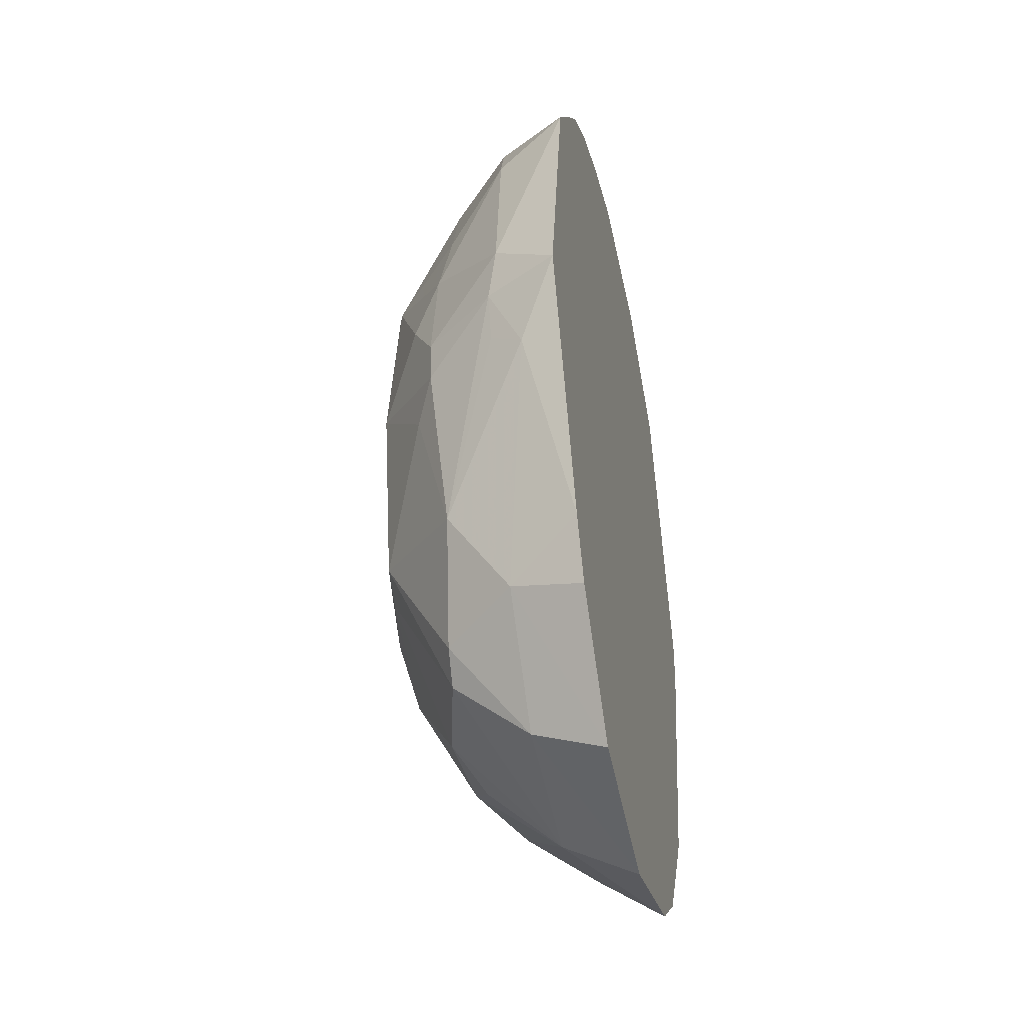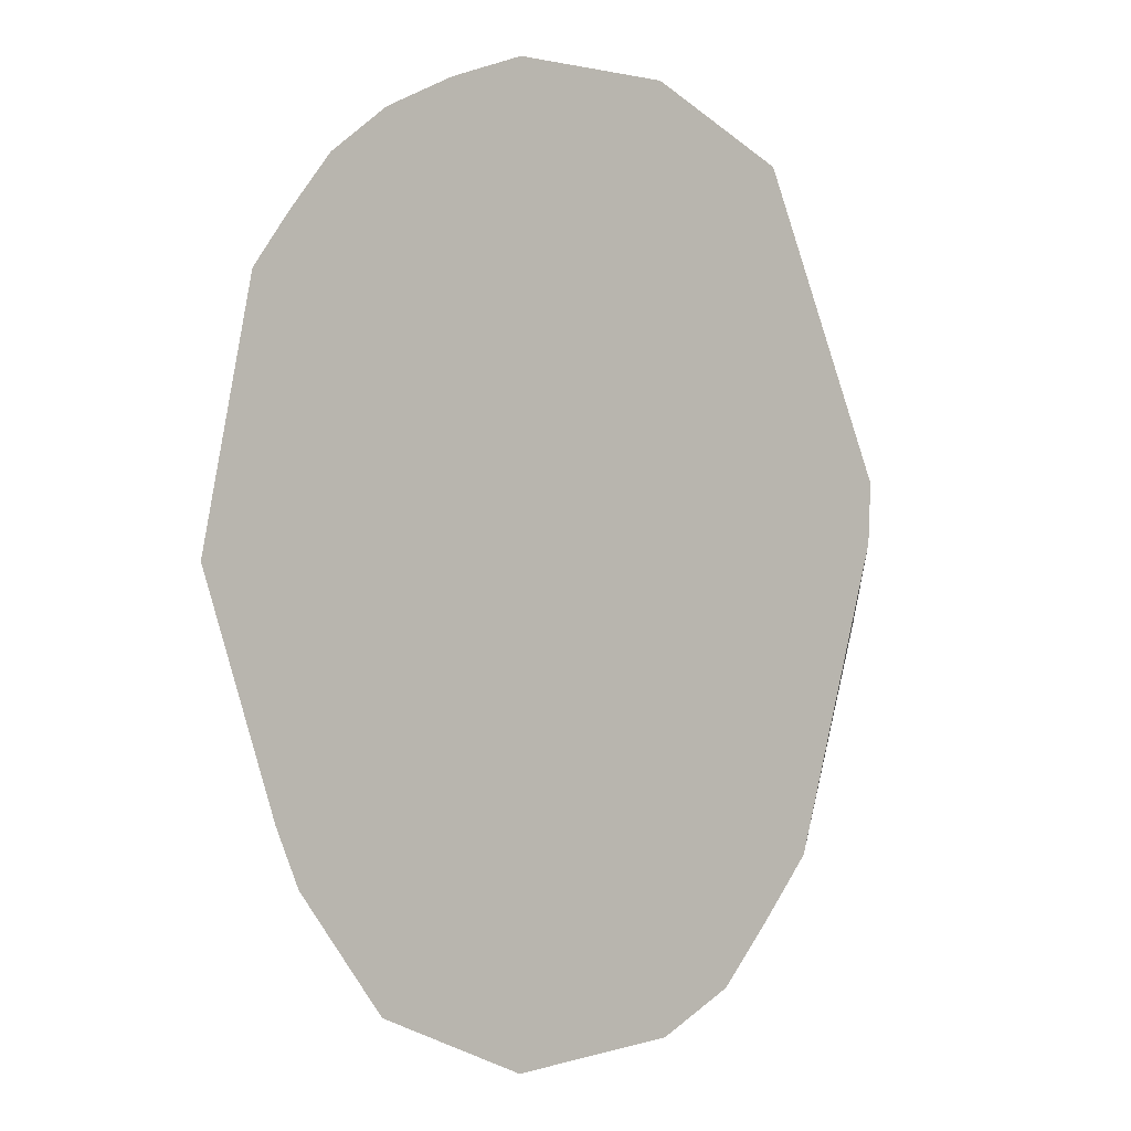
<metadata>
{"format":"obj","ext":"obj","renderer":"f3d","projection":"perspective","resolution":1024,"background":"white","views":[{"elev":-42.5,"azim":-76.8,"up":"+Y"},{"elev":-3.3,"azim":22.7,"up":"+Y"}]}
</metadata>
<code>
v -0.0001495 -0.1098 0.01011
v 0.06271 -0.06209 0.01011
v -0.04307 -0.08346 0.01011
v -0.07957 0.000771 0.01011
v -0.06667 0.06729 0.01011
v -0.07092 0.0153 -0.004992
v 0.03041 0.07663 -0.02402
v 0.05068 0.04596 -0.02695
v 0.03041 0.04596 -0.03775
v 0.03214 0.1001 0.01011
v 0.03041 0.07663 -0.02402
v -0.0001495 0.1089 0.01011
v -0.0001495 0.1089 0.01011
v -0.01683 0.1061 0.01011
v 0.03214 0.1001 0.01011
v -0.01683 0.1061 0.01011
v 0.05701 0.07944 0.01011
v 0.03214 0.1001 0.01011
v 0.0767 0.000771 0.01011
v 0.05701 0.07944 0.01011
v -0.01683 0.1061 0.01011
v 0.07722 0.01302 0.01011
v 0.05701 0.07944 0.01011
v 0.0767 0.000771 0.01011
v 0.0767 0.000771 0.01011
v 0.07028 0.000771 -0.006569
v 0.07722 0.01302 0.01011
v -0.0001495 -0.1098 0.01011
v -0.04307 -0.08346 0.01011
v -0.03283 -0.0998 0.01011
v -0.0001495 -0.1004 -0.006569
v 0.03271 -0.1003 0.01011
v -0.0001495 -0.1098 0.01011
v 0.03041 -0.07668 -0.02101
v 0.03271 -0.1003 0.01011
v -0.0001495 -0.1004 -0.006569
v -0.02915 -0.03914 -0.03992
v -0.03039 -0.07668 -0.02379
v -0.03654 -0.07064 -0.02324
v -0.03273 0.1011 0.01011
v -0.0467 0.09213 0.01011
v -0.06667 0.06729 0.01011
v -0.01683 0.1061 0.01011
v -0.03021 0.09328 -0.006569
v -0.03273 0.1011 0.01011
v -0.03273 0.1011 0.01011
v -0.03021 0.09328 -0.006569
v -0.0467 0.09213 0.01011
v 0.07094 0.0153 -0.003864
v 0.05701 0.07944 0.01011
v 0.07722 0.01302 0.01011
v 0.07722 0.01302 0.01011
v 0.07028 0.000771 -0.006569
v 0.07094 0.0153 -0.003864
v 0.01645 -0.1041 0.01011
v 0.06271 -0.06209 0.01011
v -0.0001495 -0.1098 0.01011
v -0.0001495 -0.1098 0.01011
v 0.03271 -0.1003 0.01011
v 0.01645 -0.1041 0.01011
v -0.02328 -0.04463 -0.03992
v -0.03039 -0.07668 -0.02379
v -0.02915 -0.03914 -0.03992
v -0.05892 0.000771 -0.02324
v -0.05065 0.0153 -0.02955
v -0.03712 0.000771 -0.03992
v 0.03041 0.07663 -0.02402
v 0.03041 0.04596 -0.03775
v 0.02328 0.04675 -0.03992
v 0.03041 0.07663 -0.02402
v 0.03214 0.1001 0.01011
v 0.05068 0.07663 -0.006579
v 0.05068 0.07663 -0.006579
v 0.03214 0.1001 0.01011
v 0.05701 0.07944 0.01011
v 0.05068 0.07663 -0.006579
v 0.05068 0.04596 -0.02695
v 0.03041 0.07663 -0.02402
v 0.05701 0.07944 0.01011
v 0.07094 0.0153 -0.003864
v 0.05068 0.07663 -0.006579
v 0.05068 0.07663 -0.006579
v 0.07094 0.0153 -0.003864
v 0.05068 0.04596 -0.02695
v 0.07094 -0.01536 0.001747
v 0.0767 0.000771 0.01011
v 0.06271 -0.06209 0.01011
v 0.07028 0.000771 -0.006569
v 0.0767 0.000771 0.01011
v 0.07094 -0.01536 0.001747
v 0.07094 -0.01536 0.001747
v 0.05068 -0.04602 -0.02212
v 0.07028 0.000771 -0.006569
v -0.03668 0.07247 -0.02324
v -0.03021 0.09328 -0.006569
v -0.03039 0.07663 -0.02345
v -0.01534 0.0967 -0.006569
v -0.0001495 0.09613 -0.006569
v -0.0001495 0.08324 -0.02324
v -0.0001495 0.1089 0.01011
v -0.0001495 0.09613 -0.006569
v -0.01534 0.0967 -0.006569
v -0.01534 0.0967 -0.006569
v -0.01683 0.1061 0.01011
v -0.0001495 0.1089 0.01011
v -0.01534 0.0967 -0.006569
v -0.03021 0.09328 -0.006569
v -0.01683 0.1061 0.01011
v -0.05892 0.000771 -0.02324
v -0.03712 0.000771 -0.03992
v -0.05788 -0.008373 -0.02324
v -0.05366 -0.07288 0.01011
v -0.03283 -0.0998 0.01011
v -0.04307 -0.08346 0.01011
v -0.03025 -0.09188 -0.006569
v -0.03654 -0.07064 -0.02324
v -0.03039 -0.07668 -0.02379
v -0.03039 -0.07668 -0.02379
v -0.0001495 -0.1004 -0.006569
v -0.03025 -0.09188 -0.006569
v -0.0001495 -0.1098 0.01011
v -0.03283 -0.0998 0.01011
v -0.03025 -0.09188 -0.006569
v -0.03025 -0.09188 -0.006569
v -0.0001495 -0.1004 -0.006569
v -0.0001495 -0.1098 0.01011
v -0.06667 0.06729 0.01011
v -0.0467 0.09213 0.01011
v -0.05736 0.07951 0.01011
v -0.05736 0.07951 0.01011
v -0.05065 0.07663 -0.008001
v -0.06667 0.06729 0.01011
v -0.0467 0.09213 0.01011
v -0.05065 0.07663 -0.008001
v -0.05736 0.07951 0.01011
v -0.0467 0.09213 0.01011
v -0.03021 0.09328 -0.006569
v -0.04277 0.08442 -0.006569
v -0.04277 0.08442 -0.006569
v -0.05065 0.07663 -0.008001
v -0.0467 0.09213 0.01011
v -0.04277 0.08442 -0.006569
v -0.03021 0.09328 -0.006569
v -0.03668 0.07247 -0.02324
v -0.03668 0.07247 -0.02324
v -0.05065 0.07663 -0.008001
v -0.04277 0.08442 -0.006569
v 0.055 -0.07513 0.01011
v 0.05068 -0.07668 -0.0003369
v 0.06271 -0.06209 0.01011
v 0.04241 -0.08276 -0.006569
v 0.03271 -0.1003 0.01011
v 0.03041 -0.07668 -0.02101
v 0.07028 0.000771 -0.006569
v 0.05068 -0.04602 -0.02212
v 0.05969 0.000771 -0.02324
v 0.05969 0.000771 -0.02324
v 0.07094 0.0153 -0.003864
v 0.07028 0.000771 -0.006569
v 0.05068 0.04596 -0.02695
v 0.07094 0.0153 -0.003864
v 0.05969 0.000771 -0.02324
v 0.06271 -0.06209 0.01011
v 0.05068 -0.07668 -0.0003369
v 0.05068 -0.06919 -0.006569
v 0.05068 -0.07668 -0.0003369
v 0.04241 -0.08276 -0.006569
v 0.05068 -0.06919 -0.006569
v -0.01012 -0.01536 -0.04392
v -0.01012 0.0153 -0.04409
v 0.01015 0.0153 -0.04512
v 0.03041 -0.07668 -0.02101
v -0.0001495 -0.1004 -0.006569
v 0.01015 -0.07668 -0.02842
v -0.03039 0.0153 -0.04109
v -0.03712 0.000771 -0.03992
v -0.03024 0.04219 -0.03992
v -0.01012 0.0153 -0.04409
v -0.01012 -0.01536 -0.04392
v -0.03039 0.0153 -0.04109
v -0.03039 0.0153 -0.04109
v -0.01012 -0.01536 -0.04392
v -0.03712 0.000771 -0.03992
v -0.05398 0.0282 -0.02324
v -0.05065 0.0153 -0.02955
v -0.05892 0.000771 -0.02324
v -0.05892 0.000771 -0.02324
v -0.07092 0.0153 -0.004992
v -0.05398 0.0282 -0.02324
v 0.05621 -0.05559 -0.006569
v 0.07094 -0.01536 0.001747
v 0.06271 -0.06209 0.01011
v 0.05068 -0.04602 -0.02212
v 0.07094 -0.01536 0.001747
v 0.05621 -0.05559 -0.006569
v 0.06271 -0.06209 0.01011
v 0.05068 -0.06919 -0.006569
v 0.05621 -0.05559 -0.006569
v 0.05621 -0.05559 -0.006569
v 0.05068 -0.06919 -0.006569
v 0.05068 -0.04602 -0.02212
v -0.05065 -0.01536 -0.02777
v -0.03712 0.000771 -0.03992
v -0.02915 -0.03914 -0.03992
v -0.05065 -0.01536 -0.02777
v -0.05788 -0.008373 -0.02324
v -0.03712 0.000771 -0.03992
v 0.03271 -0.1003 0.01011
v 0.04241 -0.08276 -0.006569
v 0.04593 -0.08967 0.01011
v 0.04593 -0.08967 0.01011
v 0.04241 -0.08276 -0.006569
v 0.05068 -0.07668 -0.0003369
v 0.05068 -0.07668 -0.0003369
v 0.055 -0.07513 0.01011
v 0.04593 -0.08967 0.01011
v 0.04593 -0.08967 0.01011
v 0.055 -0.07513 0.01011
v 0.06271 -0.06209 0.01011
v 0.06271 -0.06209 0.01011
v 0.01645 -0.1041 0.01011
v 0.04593 -0.08967 0.01011
v 0.04593 -0.08967 0.01011
v 0.01645 -0.1041 0.01011
v 0.03271 -0.1003 0.01011
v -0.02915 -0.03914 -0.03992
v -0.03712 0.000771 -0.03992
v -0.03039 -0.01536 -0.04075
v -0.03039 -0.01536 -0.04075
v -0.01012 -0.01536 -0.04392
v -0.02915 -0.03914 -0.03992
v -0.03712 0.000771 -0.03992
v -0.01012 -0.01536 -0.04392
v -0.03039 -0.01536 -0.04075
v -0.01012 -0.04602 -0.04227
v -0.0001495 -0.057 -0.03992
v -0.02328 -0.04463 -0.03992
v -0.01012 -0.04602 -0.04227
v -0.02328 -0.04463 -0.03992
v -0.02915 -0.03914 -0.03992
v -0.02915 -0.03914 -0.03992
v -0.01012 -0.01536 -0.04392
v -0.01012 -0.04602 -0.04227
v -0.01012 -0.04602 -0.04227
v -0.01012 -0.01536 -0.04392
v 0.01015 0.0153 -0.04512
v 0.01015 0.0153 -0.04512
v 0.03041 -0.01536 -0.0412
v -0.01012 -0.04602 -0.04227
v -0.01012 -0.04602 -0.04227
v 0.03041 -0.01536 -0.0412
v -0.0001495 -0.057 -0.03992
v -0.0001495 -0.08397 -0.02324
v 0.01015 -0.07668 -0.02842
v -0.0001495 -0.1004 -0.006569
v 0.03041 -0.04602 -0.0346
v 0.03041 -0.01536 -0.0412
v 0.05068 -0.04602 -0.02212
v -0.0001495 -0.057 -0.03992
v 0.03041 -0.01536 -0.0412
v 0.03041 -0.04602 -0.0346
v 0.05068 -0.01536 -0.02776
v 0.05969 0.000771 -0.02324
v 0.05068 -0.04602 -0.02212
v 0.05068 -0.04602 -0.02212
v 0.03041 -0.01536 -0.0412
v 0.05068 -0.01536 -0.02776
v 0.05068 0.04596 -0.02695
v 0.05969 0.000771 -0.02324
v 0.05068 0.0153 -0.03227
v 0.05969 0.000771 -0.02324
v 0.05068 -0.01536 -0.02776
v 0.05068 0.0153 -0.03227
v 0.05068 0.0153 -0.03227
v 0.03041 0.04596 -0.03775
v 0.05068 0.04596 -0.02695
v -0.01012 0.07663 -0.03007
v -0.03039 0.07663 -0.02345
v -0.03021 0.09328 -0.006569
v -0.03021 0.09328 -0.006569
v -0.01534 0.0967 -0.006569
v -0.01012 0.07663 -0.03007
v -0.01012 0.07663 -0.03007
v -0.01534 0.0967 -0.006569
v -0.0001495 0.08324 -0.02324
v -0.05065 0.04596 -0.02101
v -0.05398 0.0282 -0.02324
v -0.05969 0.06031 -0.006569
v -0.05969 0.06031 -0.006569
v -0.05398 0.0282 -0.02324
v -0.07092 0.0153 -0.004992
v -0.05969 0.06031 -0.006569
v -0.05065 0.07663 -0.008001
v -0.03668 0.07247 -0.02324
v -0.03668 0.07247 -0.02324
v -0.05065 0.04596 -0.02101
v -0.05969 0.06031 -0.006569
v -0.06667 0.06729 0.01011
v -0.05065 0.07663 -0.008001
v -0.05969 0.06031 -0.006569
v -0.05969 0.06031 -0.006569
v -0.07092 0.0153 -0.004992
v -0.06667 0.06729 0.01011
v -0.05788 -0.008373 -0.02324
v -0.05065 -0.01536 -0.02777
v -0.05065 -0.04602 -0.02042
v -0.02915 -0.03914 -0.03992
v -0.03654 -0.07064 -0.02324
v -0.05065 -0.04602 -0.02042
v -0.05065 -0.04602 -0.02042
v -0.05065 -0.01536 -0.02777
v -0.02915 -0.03914 -0.03992
v -0.05892 0.000771 -0.02324
v -0.05788 -0.008373 -0.02324
v -0.07109 0.000771 -0.006569
v -0.05788 -0.008373 -0.02324
v -0.05065 -0.04602 -0.02042
v -0.07109 0.000771 -0.006569
v -0.07109 0.000771 -0.006569
v -0.05065 -0.04602 -0.02042
v -0.0682 -0.01001 -0.006569
v -0.07957 0.000771 0.01011
v -0.07092 0.0153 -0.004992
v -0.07109 0.000771 -0.006569
v -0.07109 0.000771 -0.006569
v -0.07092 0.0153 -0.004992
v -0.05892 0.000771 -0.02324
v -0.0001495 -0.057 -0.03992
v 0.01015 -0.07668 -0.02842
v -0.01012 -0.07668 -0.02925
v 0.01015 -0.07668 -0.02842
v -0.0001495 -0.08397 -0.02324
v -0.01012 -0.07668 -0.02925
v -0.03039 -0.07668 -0.02379
v -0.02328 -0.04463 -0.03992
v -0.01012 -0.07668 -0.02925
v -0.02328 -0.04463 -0.03992
v -0.0001495 -0.057 -0.03992
v -0.01012 -0.07668 -0.02925
v -0.01012 -0.07668 -0.02925
v -0.0001495 -0.1004 -0.006569
v -0.03039 -0.07668 -0.02379
v -0.01012 -0.07668 -0.02925
v -0.0001495 -0.08397 -0.02324
v -0.0001495 -0.1004 -0.006569
v 0.03638 -0.07092 -0.02324
v 0.04241 -0.08276 -0.006569
v 0.03041 -0.07668 -0.02101
v 0.03041 -0.07668 -0.02101
v 0.01015 -0.07668 -0.02842
v 0.03638 -0.07092 -0.02324
v 0.03638 -0.07092 -0.02324
v 0.01015 -0.07668 -0.02842
v -0.0001495 -0.057 -0.03992
v -0.0001495 -0.057 -0.03992
v 0.03041 -0.04602 -0.0346
v 0.03638 -0.07092 -0.02324
v 0.03041 0.0153 -0.04291
v 0.03041 -0.01536 -0.0412
v 0.01015 0.0153 -0.04512
v 0.03041 0.04596 -0.03775
v 0.05068 0.0153 -0.03227
v 0.03041 0.0153 -0.04291
v 0.01015 0.0153 -0.04512
v 0.01015 0.04596 -0.04307
v 0.03041 0.0153 -0.04291
v 0.03041 0.0153 -0.04291
v 0.02328 0.04675 -0.03992
v 0.03041 0.04596 -0.03775
v 0.03041 0.0153 -0.04291
v 0.01015 0.04596 -0.04307
v 0.02328 0.04675 -0.03992
v 0.03823 0.00685 -0.03992
v 0.05068 -0.01536 -0.02776
v 0.03041 -0.01536 -0.0412
v 0.03823 0.00685 -0.03992
v 0.05068 0.0153 -0.03227
v 0.05068 -0.01536 -0.02776
v 0.03041 -0.01536 -0.0412
v 0.03041 0.0153 -0.04291
v 0.03823 0.00685 -0.03992
v 0.03823 0.00685 -0.03992
v 0.03041 0.0153 -0.04291
v 0.05068 0.0153 -0.03227
v -0.03039 0.07663 -0.02345
v -0.01012 0.07663 -0.03007
v -0.03039 0.04596 -0.03948
v -0.03668 0.07247 -0.02324
v -0.03039 0.07663 -0.02345
v -0.03039 0.04596 -0.03948
v -0.03039 0.04596 -0.03948
v -0.05065 0.04596 -0.02101
v -0.03668 0.07247 -0.02324
v -0.03039 0.04596 -0.03948
v -0.05398 0.0282 -0.02324
v -0.05065 0.04596 -0.02101
v -0.05065 0.0153 -0.02955
v -0.05398 0.0282 -0.02324
v -0.03039 0.04596 -0.03948
v -0.03024 0.04219 -0.03992
v -0.03712 0.000771 -0.03992
v -0.03039 0.04596 -0.03948
v -0.03039 0.04596 -0.03948
v -0.03712 0.000771 -0.03992
v -0.05065 0.0153 -0.02955
v -0.0001495 0.05562 -0.03992
v -0.01012 0.07663 -0.03007
v 0.01015 0.07663 -0.03061
v 0.01015 0.07663 -0.03061
v 0.01015 0.04596 -0.04307
v -0.0001495 0.05562 -0.03992
v 0.01015 0.07663 -0.03061
v -0.01012 0.07663 -0.03007
v -0.0001495 0.08324 -0.02324
v 0.03041 0.07663 -0.02402
v 0.02328 0.04675 -0.03992
v 0.01015 0.07663 -0.03061
v 0.02328 0.04675 -0.03992
v 0.01015 0.04596 -0.04307
v 0.01015 0.07663 -0.03061
v -0.0001495 0.08324 -0.02324
v -0.0001495 0.09613 -0.006569
v 0.01015 0.07663 -0.03061
v -0.0001495 0.1089 0.01011
v 0.03041 0.07663 -0.02402
v 0.01015 0.07663 -0.03061
v 0.01015 0.07663 -0.03061
v -0.0001495 0.09613 -0.006569
v -0.0001495 0.1089 0.01011
v -0.05965 -0.05873 0.01011
v -0.05366 -0.07288 0.01011
v -0.07957 0.000771 0.01011
v 0.04394 -0.05991 -0.02324
v 0.03041 -0.04602 -0.0346
v 0.05068 -0.04602 -0.02212
v 0.04394 -0.05991 -0.02324
v 0.03638 -0.07092 -0.02324
v 0.03041 -0.04602 -0.0346
v 0.05068 -0.04602 -0.02212
v 0.05068 -0.06919 -0.006569
v 0.04394 -0.05991 -0.02324
v 0.04394 -0.05991 -0.02324
v 0.05068 -0.06919 -0.006569
v 0.04241 -0.08276 -0.006569
v 0.04241 -0.08276 -0.006569
v 0.03638 -0.07092 -0.02324
v 0.04394 -0.05991 -0.02324
v -0.0001495 0.05562 -0.03992
v 0.01015 0.04596 -0.04307
v -0.01012 0.04596 -0.04275
v -0.03024 0.04219 -0.03992
v -0.03039 0.04596 -0.03948
v -0.01012 0.04596 -0.04275
v -0.01012 0.04596 -0.04275
v -0.03039 0.0153 -0.04109
v -0.03024 0.04219 -0.03992
v -0.01012 0.0153 -0.04409
v -0.03039 0.0153 -0.04109
v -0.01012 0.04596 -0.04275
v 0.01015 0.0153 -0.04512
v -0.01012 0.0153 -0.04409
v -0.01012 0.04596 -0.04275
v -0.01012 0.04596 -0.04275
v 0.01015 0.04596 -0.04307
v 0.01015 0.0153 -0.04512
v -0.07092 -0.01536 0.0009742
v -0.05965 -0.05873 0.01011
v -0.07957 0.000771 0.01011
v -0.0682 -0.01001 -0.006569
v -0.05065 -0.04602 -0.02042
v -0.07092 -0.01536 0.0009742
v -0.07957 0.000771 0.01011
v -0.07109 0.000771 -0.006569
v -0.07092 -0.01536 0.0009742
v -0.07092 -0.01536 0.0009742
v -0.07109 0.000771 -0.006569
v -0.0682 -0.01001 -0.006569
v -0.05366 -0.07288 0.01011
v -0.05965 -0.05873 0.01011
v -0.04947 -0.06711 -0.006569
v -0.04947 -0.06711 -0.006569
v -0.05065 -0.04602 -0.02042
v -0.03654 -0.07064 -0.02324
v -0.04947 -0.06711 -0.006569
v -0.07092 -0.01536 0.0009742
v -0.05065 -0.04602 -0.02042
v -0.05965 -0.05873 0.01011
v -0.07092 -0.01536 0.0009742
v -0.04947 -0.06711 -0.006569
v -0.03654 -0.07064 -0.02324
v -0.03025 -0.09188 -0.006569
v -0.04947 -0.06711 -0.006569
v -0.03283 -0.0998 0.01011
v -0.05366 -0.07288 0.01011
v -0.04947 -0.06711 -0.006569
v -0.04947 -0.06711 -0.006569
v -0.03025 -0.09188 -0.006569
v -0.03283 -0.0998 0.01011
v -0.008497 0.05347 -0.03992
v -0.03039 0.04596 -0.03948
v -0.01012 0.07663 -0.03007
v -0.008497 0.05347 -0.03992
v -0.01012 0.04596 -0.04275
v -0.03039 0.04596 -0.03948
v -0.008497 0.05347 -0.03992
v -0.01012 0.07663 -0.03007
v -0.0001495 0.05562 -0.03992
v -0.0001495 0.05562 -0.03992
v -0.01012 0.04596 -0.04275
v -0.008497 0.05347 -0.03992
v -0.05366 -0.07288 0.01011
v -0.04307 -0.08346 0.01011
v 0.06271 -0.06209 0.01011
v -0.05366 -0.07288 0.01011
v -0.03273 0.1011 0.01011
v -0.06667 0.06729 0.01011
v -0.05366 -0.07288 0.01011
v -0.06667 0.06729 0.01011
v -0.07957 0.000771 0.01011
v 0.06271 -0.06209 0.01011
v 0.0767 0.000771 0.01011
v -0.05366 -0.07288 0.01011
v -0.05366 -0.07288 0.01011
v 0.0767 0.000771 0.01011
v -0.01683 0.1061 0.01011
v -0.01683 0.1061 0.01011
v -0.03273 0.1011 0.01011
v -0.05366 -0.07288 0.01011
f 1 2 3
f 4 5 6
f 7 8 9
f 10 11 12
f 13 14 15
f 16 17 18
f 19 20 21
f 22 23 24
f 25 26 27
f 28 29 30
f 31 32 33
f 34 35 36
f 37 38 39
f 40 41 42
f 43 44 45
f 46 47 48
f 49 50 51
f 52 53 54
f 55 56 57
f 58 59 60
f 61 62 63
f 64 65 66
f 67 68 69
f 70 71 72
f 73 74 75
f 76 77 78
f 79 80 81
f 82 83 84
f 85 86 87
f 88 89 90
f 91 92 93
f 94 95 96
f 97 98 99
f 100 101 102
f 103 104 105
f 106 107 108
f 109 110 111
f 112 113 114
f 115 116 117
f 118 119 120
f 121 122 123
f 124 125 126
f 127 128 129
f 130 131 132
f 133 134 135
f 136 137 138
f 139 140 141
f 142 143 144
f 145 146 147
f 148 149 150
f 151 152 153
f 154 155 156
f 157 158 159
f 160 161 162
f 163 164 165
f 166 167 168
f 169 170 171
f 172 173 174
f 175 176 177
f 178 179 180
f 181 182 183
f 184 185 186
f 187 188 189
f 190 191 192
f 193 194 195
f 196 197 198
f 199 200 201
f 202 203 204
f 205 206 207
f 208 209 210
f 211 212 213
f 214 215 216
f 217 218 219
f 220 221 222
f 223 224 225
f 226 227 228
f 229 230 231
f 232 233 234
f 235 236 237
f 238 239 240
f 241 242 243
f 244 245 246
f 247 248 249
f 250 251 252
f 253 254 255
f 256 257 258
f 259 260 261
f 262 263 264
f 265 266 267
f 268 269 270
f 271 272 273
f 274 275 276
f 277 278 279
f 280 281 282
f 283 284 285
f 286 287 288
f 289 290 291
f 292 293 294
f 295 296 297
f 298 299 300
f 301 302 303
f 304 305 306
f 307 308 309
f 310 311 312
f 313 314 315
f 316 317 318
f 319 320 321
f 322 323 324
f 325 326 327
f 328 329 330
f 331 332 333
f 334 335 336
f 337 338 339
f 340 341 342
f 343 344 345
f 346 347 348
f 349 350 351
f 352 353 354
f 355 356 357
f 358 359 360
f 361 362 363
f 364 365 366
f 367 368 369
f 370 371 372
f 373 374 375
f 376 377 378
f 379 380 381
f 382 383 384
f 385 386 387
f 388 389 390
f 391 392 393
f 394 395 396
f 397 398 399
f 400 401 402
f 403 404 405
f 406 407 408
f 409 410 411
f 412 413 414
f 415 416 417
f 418 419 420
f 421 422 423
f 424 425 426
f 427 428 429
f 430 431 432
f 433 434 435
f 436 437 438
f 439 440 441
f 442 443 444
f 445 446 447
f 448 449 450
f 451 452 453
f 454 455 456
f 457 458 459
f 460 461 462
f 463 464 465
f 466 467 468
f 469 470 471
f 472 473 474
f 475 476 477
f 478 479 480
f 481 482 483
f 484 485 486
f 487 488 489
f 490 491 492
f 493 494 495
f 496 497 498
f 499 500 501
f 502 503 504
f 505 506 507
f 508 509 510
f 511 512 513
f 514 515 516
f 517 518 519
f 520 521 522
f 523 524 525
f 526 527 528

</code>
